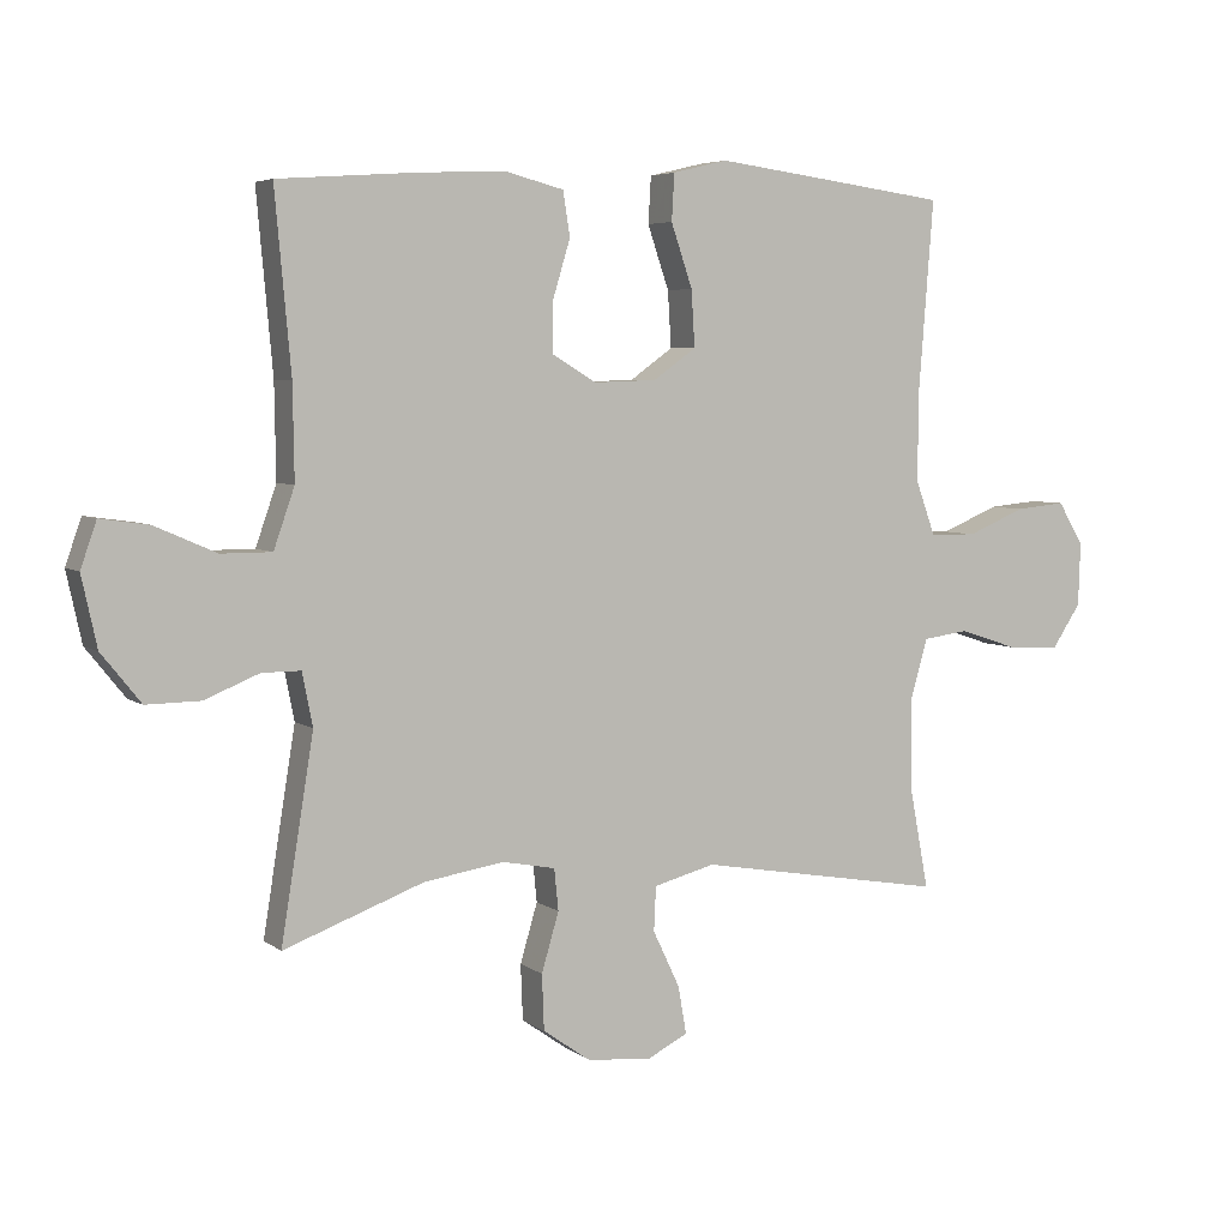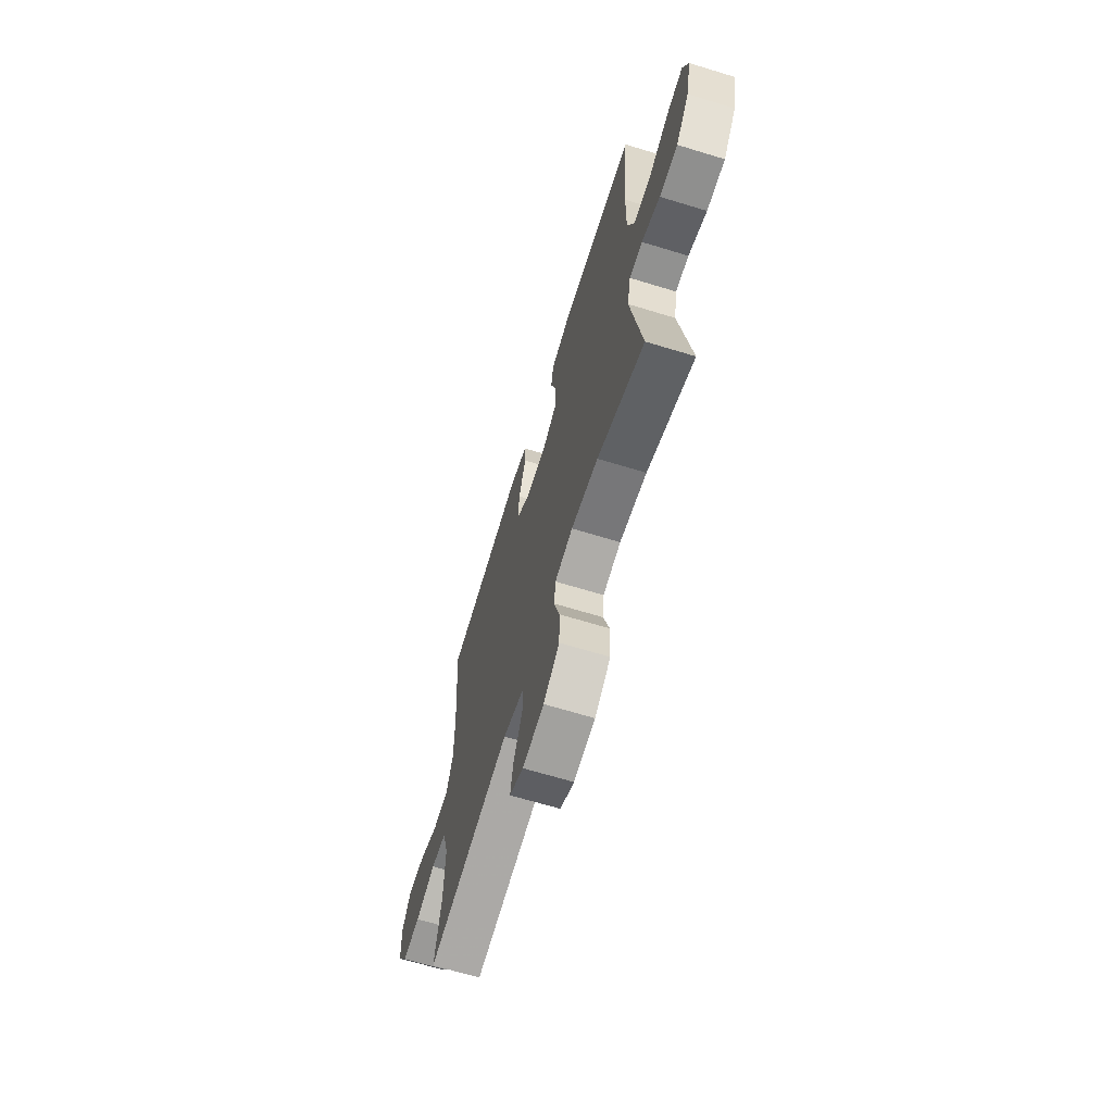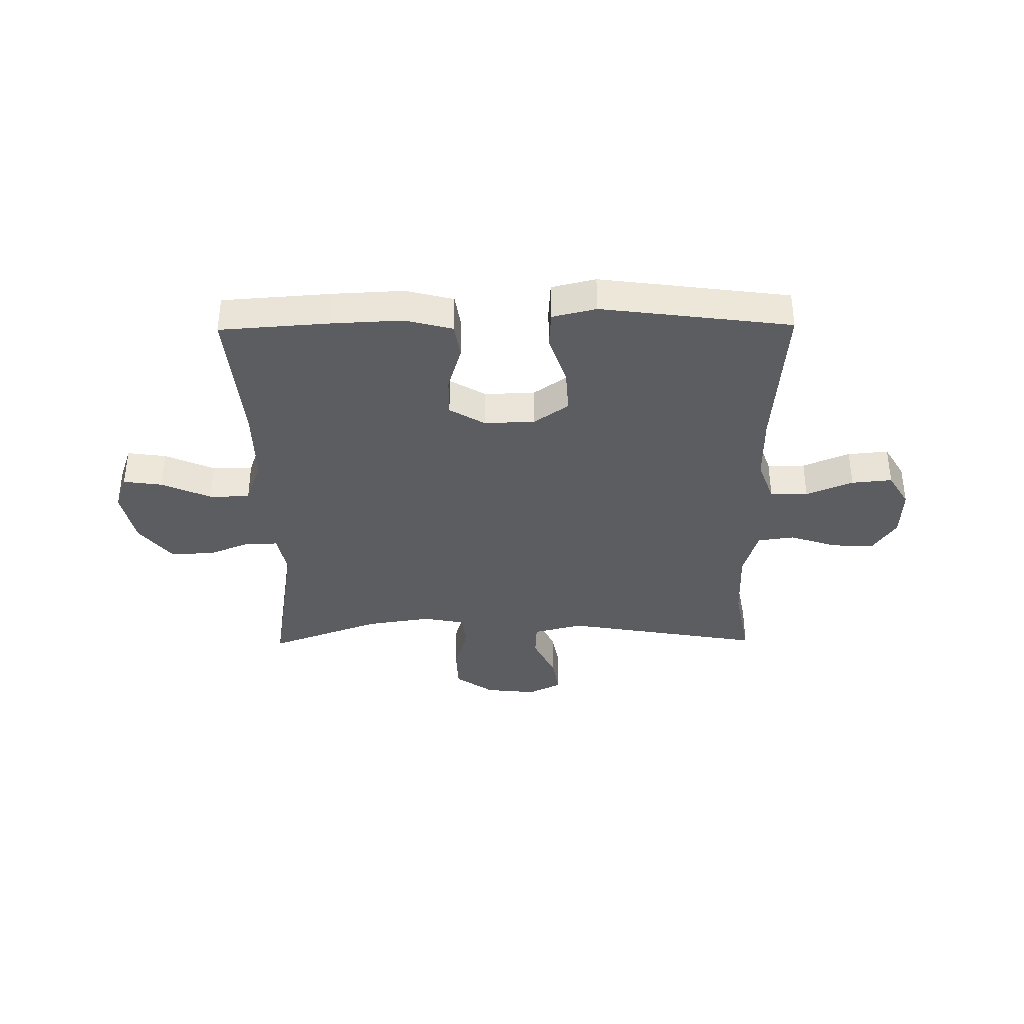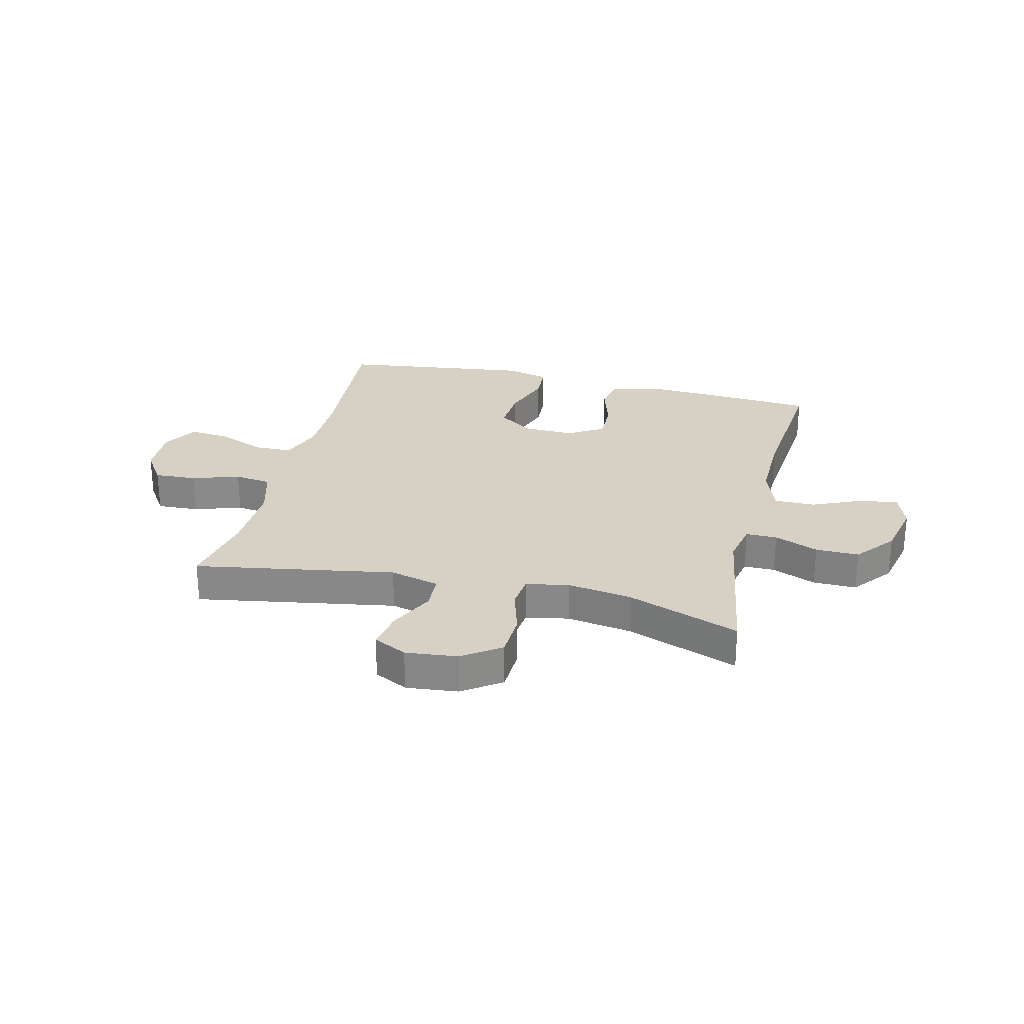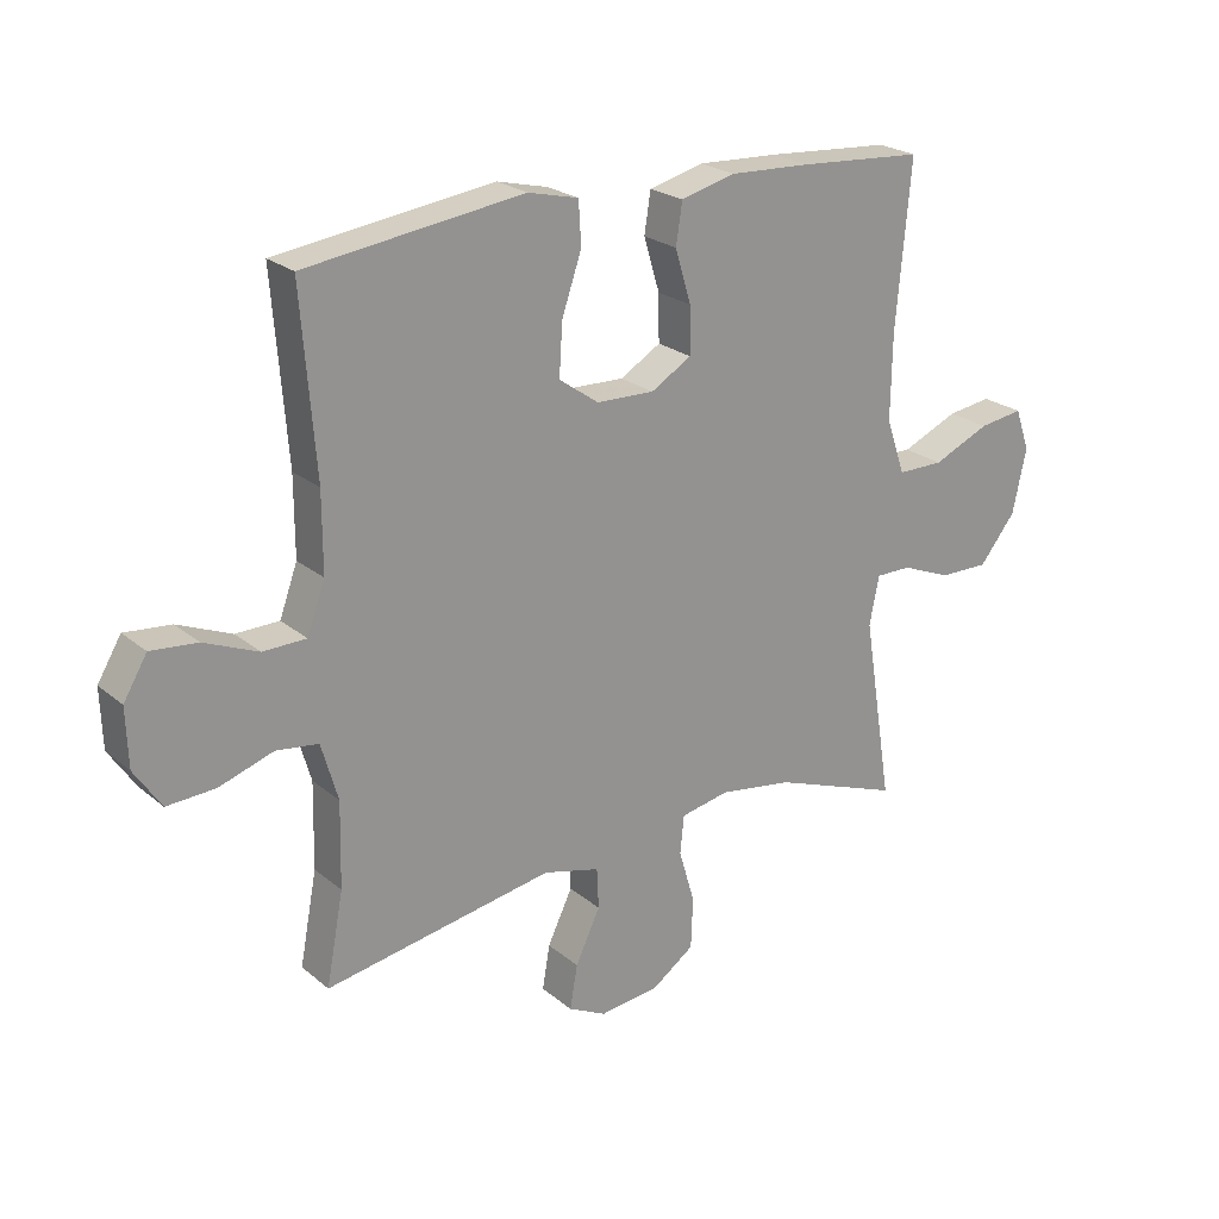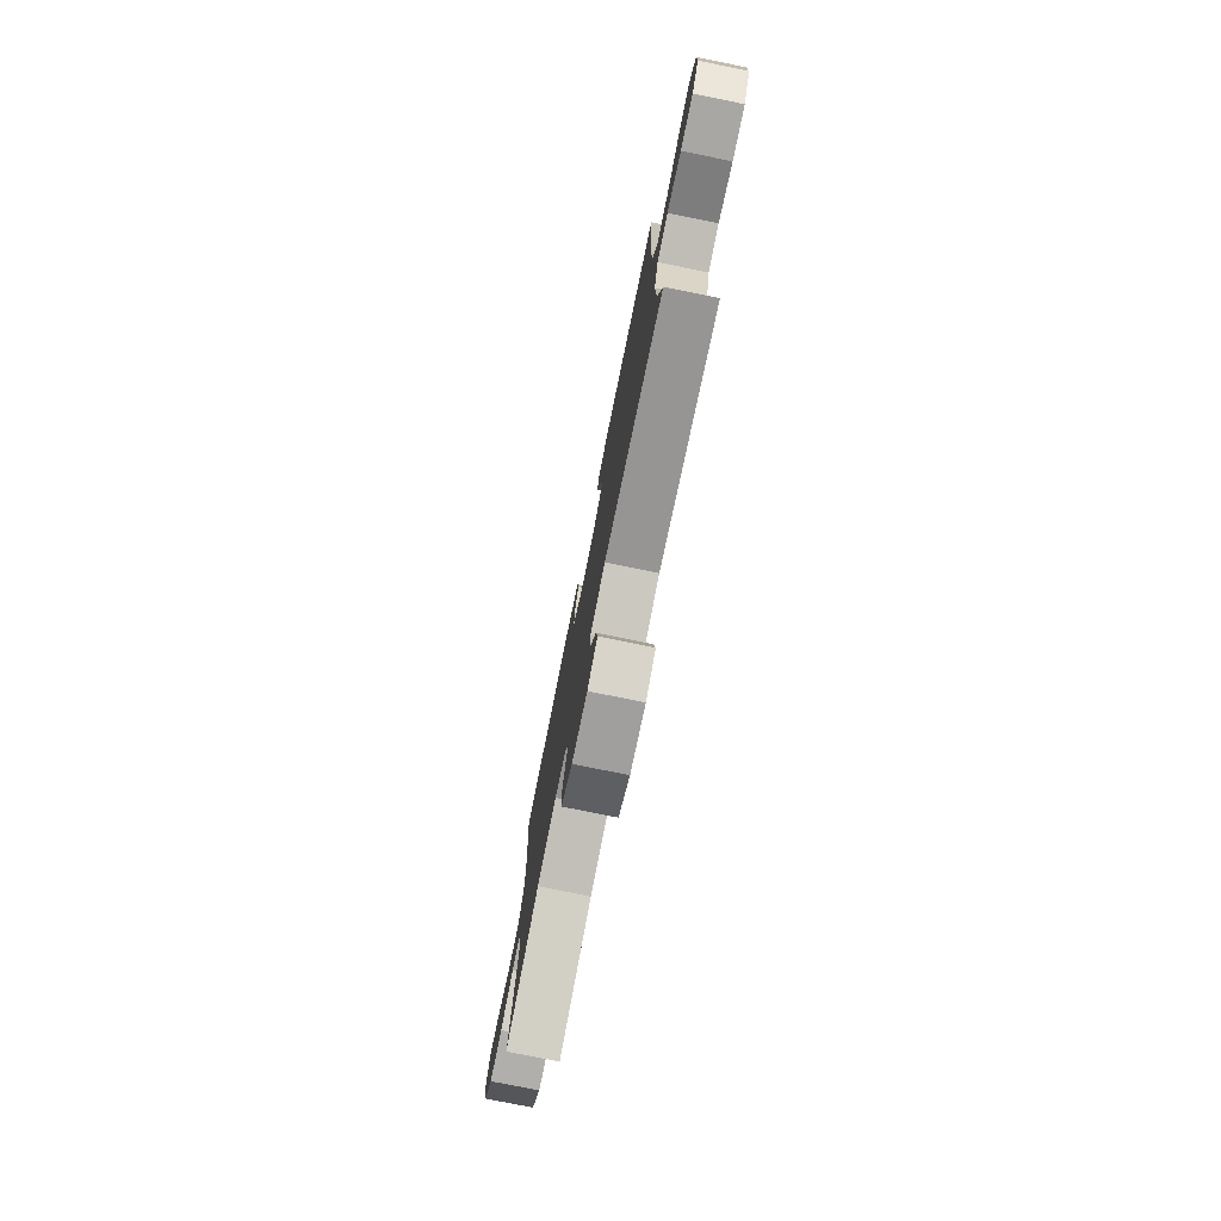
<metadata>
{"format":"obj","ext":"obj","renderer":"f3d","projection":"perspective","resolution":1024,"background":"white","views":[{"elev":5.1,"azim":-26.6,"up":"+Z"},{"elev":-66.0,"azim":-107.1,"up":"+Z"},{"elev":-36.8,"azim":0.7,"up":"+Y"},{"elev":26.8,"azim":-166.3,"up":"+Y"},{"elev":23.1,"azim":143.8,"up":"+Z"},{"elev":-77.5,"azim":78.6,"up":"+Z"}]}
</metadata>
<code>
v -0.5 0.07 -0.5
v -0.453 0.07 -0.209
v -0.468 0.07 -0.133
v -0.524 0.07 -0.133
v -0.603 0.07 -0.165
v -0.681 0.07 -0.166
v -0.738 0.07 -0.095
v -0.76 0.07 0.006
v -0.737 0.07 0.072
v -0.667 0.07 0.062
v -0.578 0.07 0.023
v -0.505 0.07 0.023
v -0.475 0.07 0.109
v -0.477 0.07 0.244
v -0.5 0.07 0.5
v -0.303 0.07 0.514
v -0.176 0.07 0.52
v -0.09 0.07 0.498
v -0.08 0.07 0.434
v -0.105 0.07 0.351
v -0.106 0.07 0.278
v -0.042 0.07 0.24
v 0.049 0.07 0.243
v 0.111 0.07 0.287
v 0.106 0.07 0.368
v 0.075 0.07 0.459
v 0.079 0.07 0.526
v 0.158 0.07 0.545
v 0.281 0.07 0.529
v 0.5 0.07 0.5
v 0.478 0.07 0.217
v 0.478 0.07 0.095
v 0.506 0.07 0.018
v 0.574 0.07 0.017
v 0.658 0.07 0.052
v 0.731 0.07 0.059
v 0.768 0.07 -0.003
v 0.765 0.07 -0.094
v 0.723 0.07 -0.157
v 0.647 0.07 -0.153
v 0.562 0.07 -0.125
v 0.496 0.07 -0.134
v 0.47 0.07 -0.224
v 0.473 0.07 -0.357
v 0.5 0.07 -0.5
v 0.141 0.07 -0.438
v 0.052 0.07 -0.461
v 0.049 0.07 -0.525
v 0.088 0.07 -0.607
v 0.1 0.07 -0.676
v 0.04 0.07 -0.706
v -0.053 0.07 -0.696
v -0.121 0.07 -0.648
v -0.124 0.07 -0.568
v -0.099 0.07 -0.483
v -0.105 0.07 -0.423
v -0.182 0.07 -0.408
v -0.298 0.07 -0.426
v -0.5 0 -0.5
v -0.453 0 -0.209
v -0.468 0 -0.133
v -0.524 0 -0.133
v -0.603 0 -0.165
v -0.681 0 -0.166
v -0.738 0 -0.095
v -0.76 0 0.006
v -0.737 0 0.072
v -0.667 0 0.062
v -0.578 0 0.023
v -0.505 0 0.023
v -0.475 0 0.109
v -0.477 0 0.244
v -0.5 0 0.5
v -0.303 0 0.514
v -0.176 0 0.52
v -0.09 0 0.498
v -0.08 0 0.434
v -0.105 0 0.351
v -0.106 0 0.278
v -0.042 0 0.24
v 0.049 0 0.243
v 0.111 0 0.287
v 0.106 0 0.368
v 0.075 0 0.459
v 0.079 0 0.526
v 0.158 0 0.545
v 0.281 0 0.529
v 0.5 0 0.5
v 0.478 0 0.217
v 0.478 0 0.095
v 0.506 0 0.018
v 0.574 0 0.017
v 0.658 0 0.052
v 0.731 0 0.059
v 0.768 0 -0.003
v 0.765 0 -0.094
v 0.723 0 -0.157
v 0.647 0 -0.153
v 0.562 0 -0.125
v 0.496 0 -0.134
v 0.47 0 -0.224
v 0.473 0 -0.357
v 0.5 0 -0.5
v 0.141 0 -0.438
v 0.052 0 -0.461
v 0.049 0 -0.525
v 0.088 0 -0.607
v 0.1 0 -0.676
v 0.04 0 -0.706
v -0.053 0 -0.696
v -0.121 0 -0.648
v -0.124 0 -0.568
v -0.099 0 -0.483
v -0.105 0 -0.423
v -0.182 0 -0.408
v -0.298 0 -0.426
f 52 53 54 55
f 52 55 56
f 51 52 56
f 48 49 50 51
f 47 48 51 56
f 46 47 56
f 44 45 46
f 43 44 46 56
f 42 43 56 57
f 38 39 40 41
f 38 41 42
f 37 38 42
f 34 35 36 37
f 33 34 37 42
f 32 33 42 57
f 28 29 30 31
f 25 26 27 28
f 24 25 28 31
f 23 24 31 32
f 17 18 19 20
f 17 20 21
f 14 15 16 17
f 13 14 17 21
f 12 13 21 22
f 8 9 10 11
f 8 11 12
f 7 8 12
f 4 5 6 7
f 3 4 7 12
f 58 1 2
f 58 2 3
f 23 32 57 58
f 22 23 58
f 3 12 22 58
f 113 112 111 110
f 114 113 110
f 114 110 109
f 109 108 107 106
f 114 109 106 105
f 114 105 104
f 104 103 102
f 114 104 102 101
f 115 114 101 100
f 99 98 97 96
f 100 99 96
f 100 96 95
f 95 94 93 92
f 100 95 92 91
f 115 100 91 90
f 89 88 87 86
f 86 85 84 83
f 89 86 83 82
f 90 89 82 81
f 78 77 76 75
f 79 78 75
f 75 74 73 72
f 79 75 72 71
f 80 79 71 70
f 69 68 67 66
f 70 69 66
f 70 66 65
f 65 64 63 62
f 70 65 62 61
f 60 59 116
f 61 60 116
f 116 115 90 81
f 116 81 80
f 116 80 70 61
f 1 59 60 2
f 2 60 61 3
f 3 61 62 4
f 4 62 63 5
f 5 63 64 6
f 6 64 65 7
f 7 65 66 8
f 8 66 67 9
f 9 67 68 10
f 10 68 69 11
f 11 69 70 12
f 12 70 71 13
f 13 71 72 14
f 14 72 73 15
f 15 73 74 16
f 16 74 75 17
f 17 75 76 18
f 18 76 77 19
f 19 77 78 20
f 20 78 79 21
f 21 79 80 22
f 22 80 81 23
f 23 81 82 24
f 24 82 83 25
f 25 83 84 26
f 26 84 85 27
f 27 85 86 28
f 28 86 87 29
f 29 87 88 30
f 30 88 89 31
f 31 89 90 32
f 32 90 91 33
f 33 91 92 34
f 34 92 93 35
f 35 93 94 36
f 36 94 95 37
f 37 95 96 38
f 38 96 97 39
f 39 97 98 40
f 40 98 99 41
f 41 99 100 42
f 42 100 101 43
f 43 101 102 44
f 44 102 103 45
f 45 103 104 46
f 46 104 105 47
f 47 105 106 48
f 48 106 107 49
f 49 107 108 50
f 50 108 109 51
f 51 109 110 52
f 52 110 111 53
f 53 111 112 54
f 54 112 113 55
f 55 113 114 56
f 56 114 115 57
f 57 115 116 58
f 58 116 59 1

</code>
